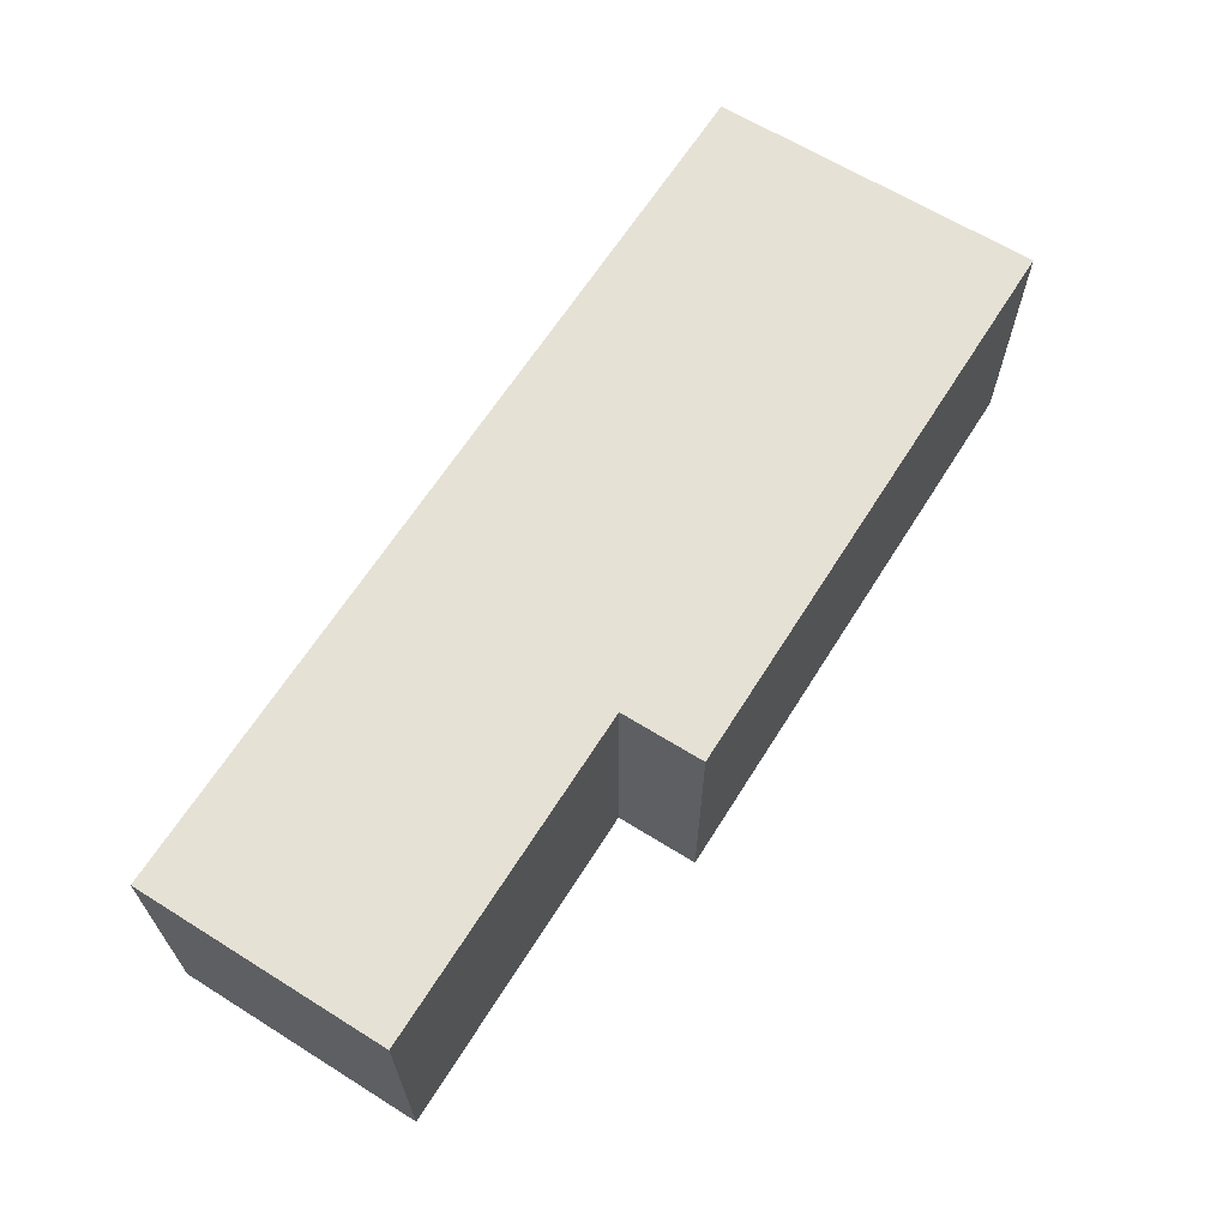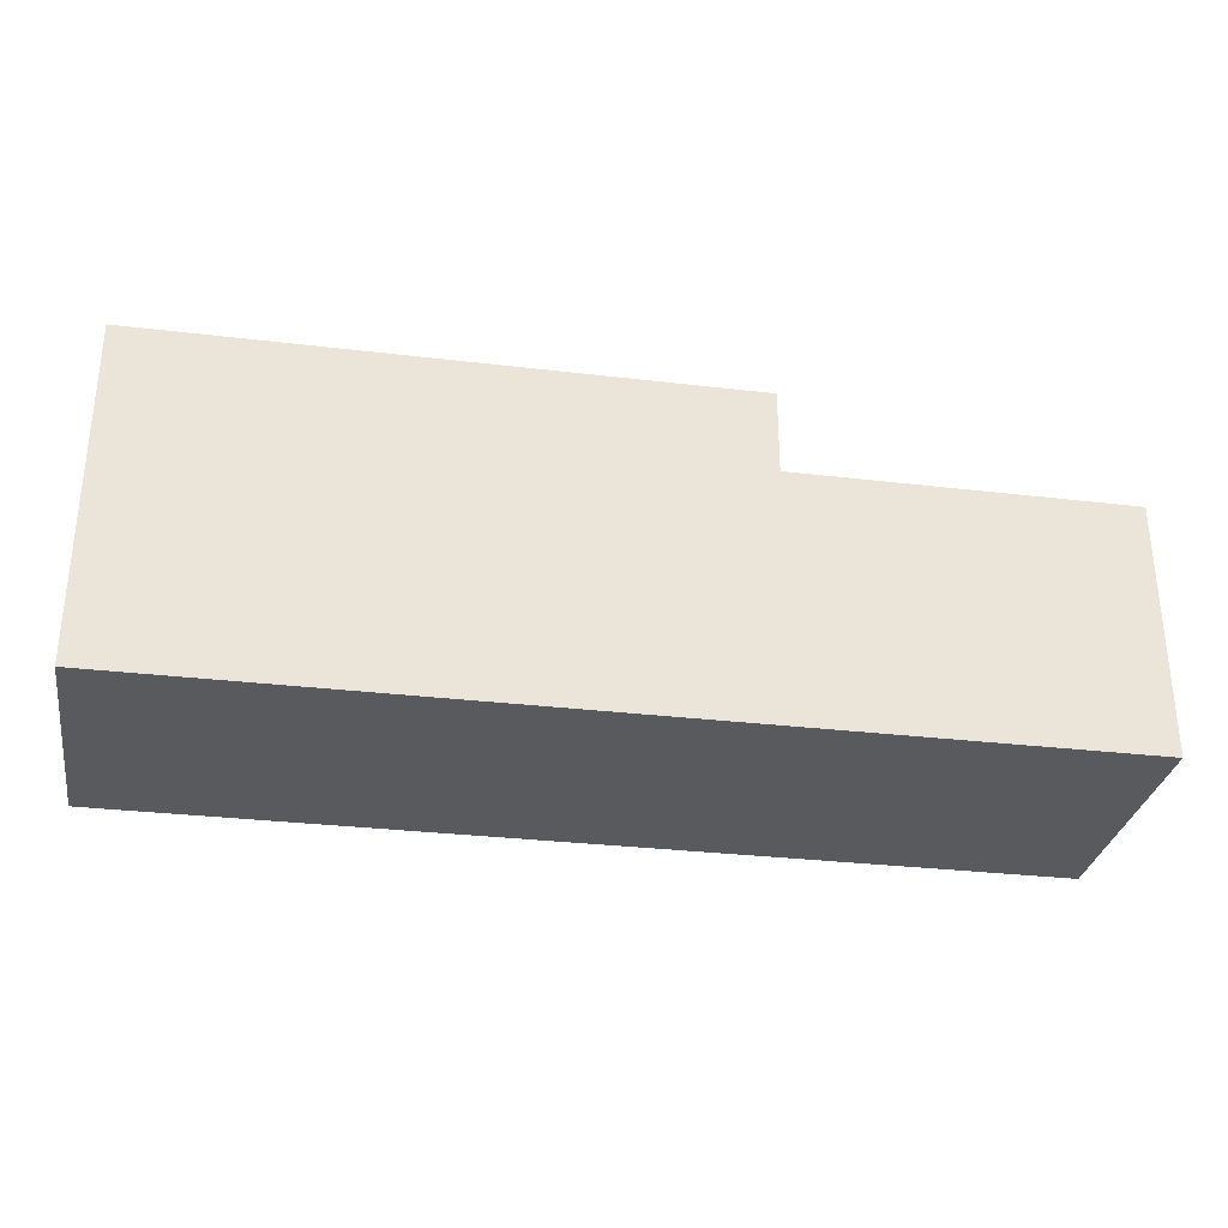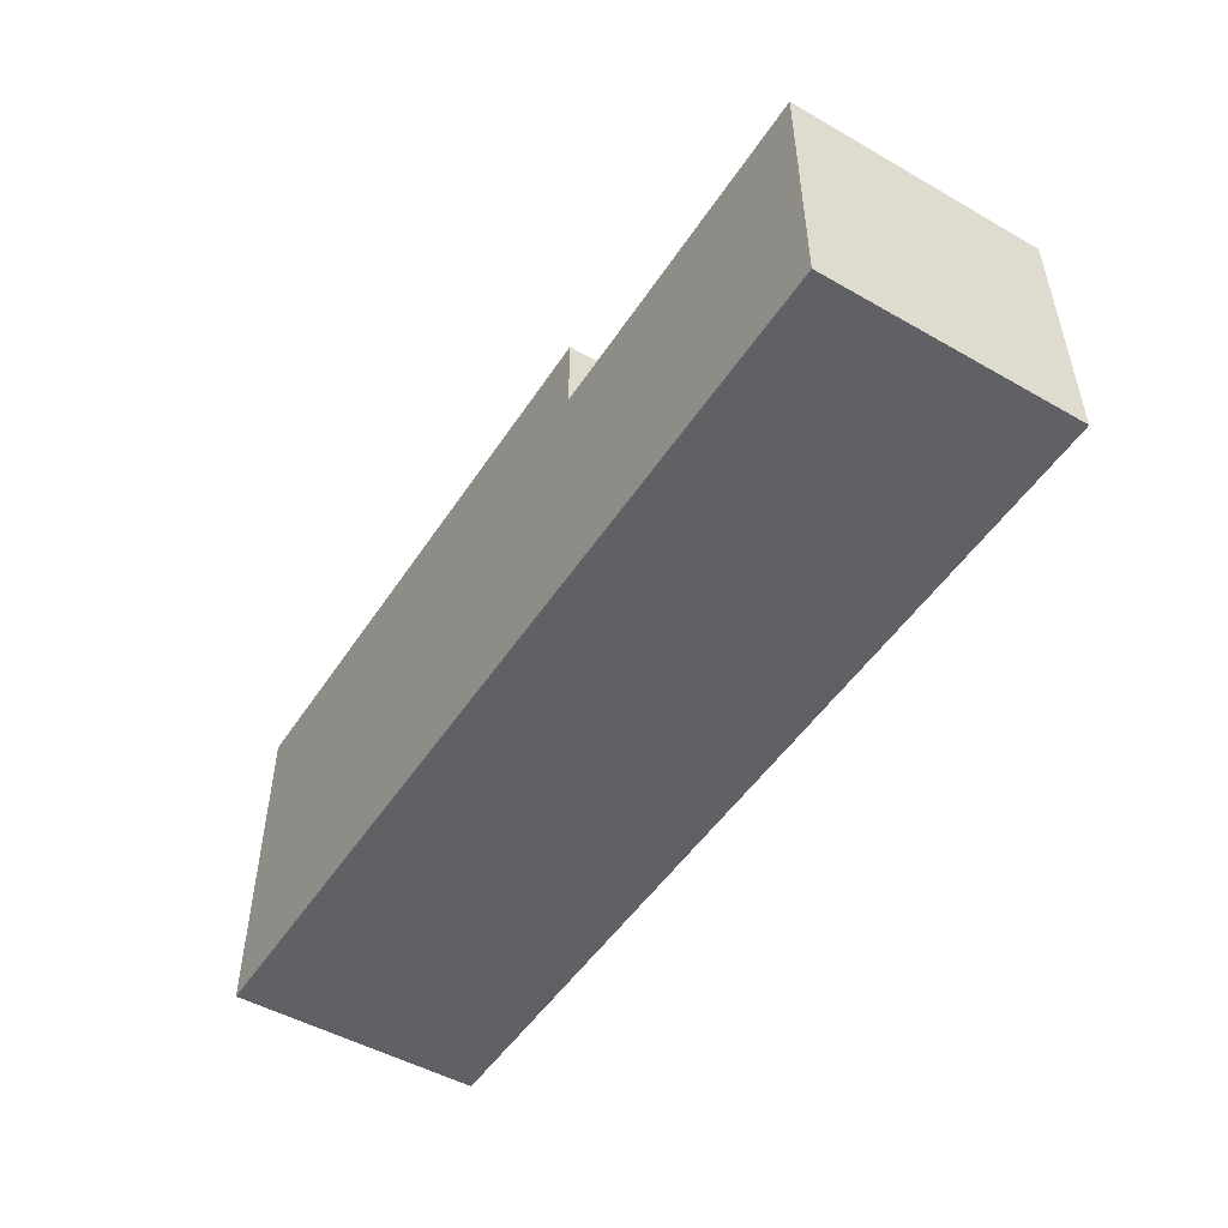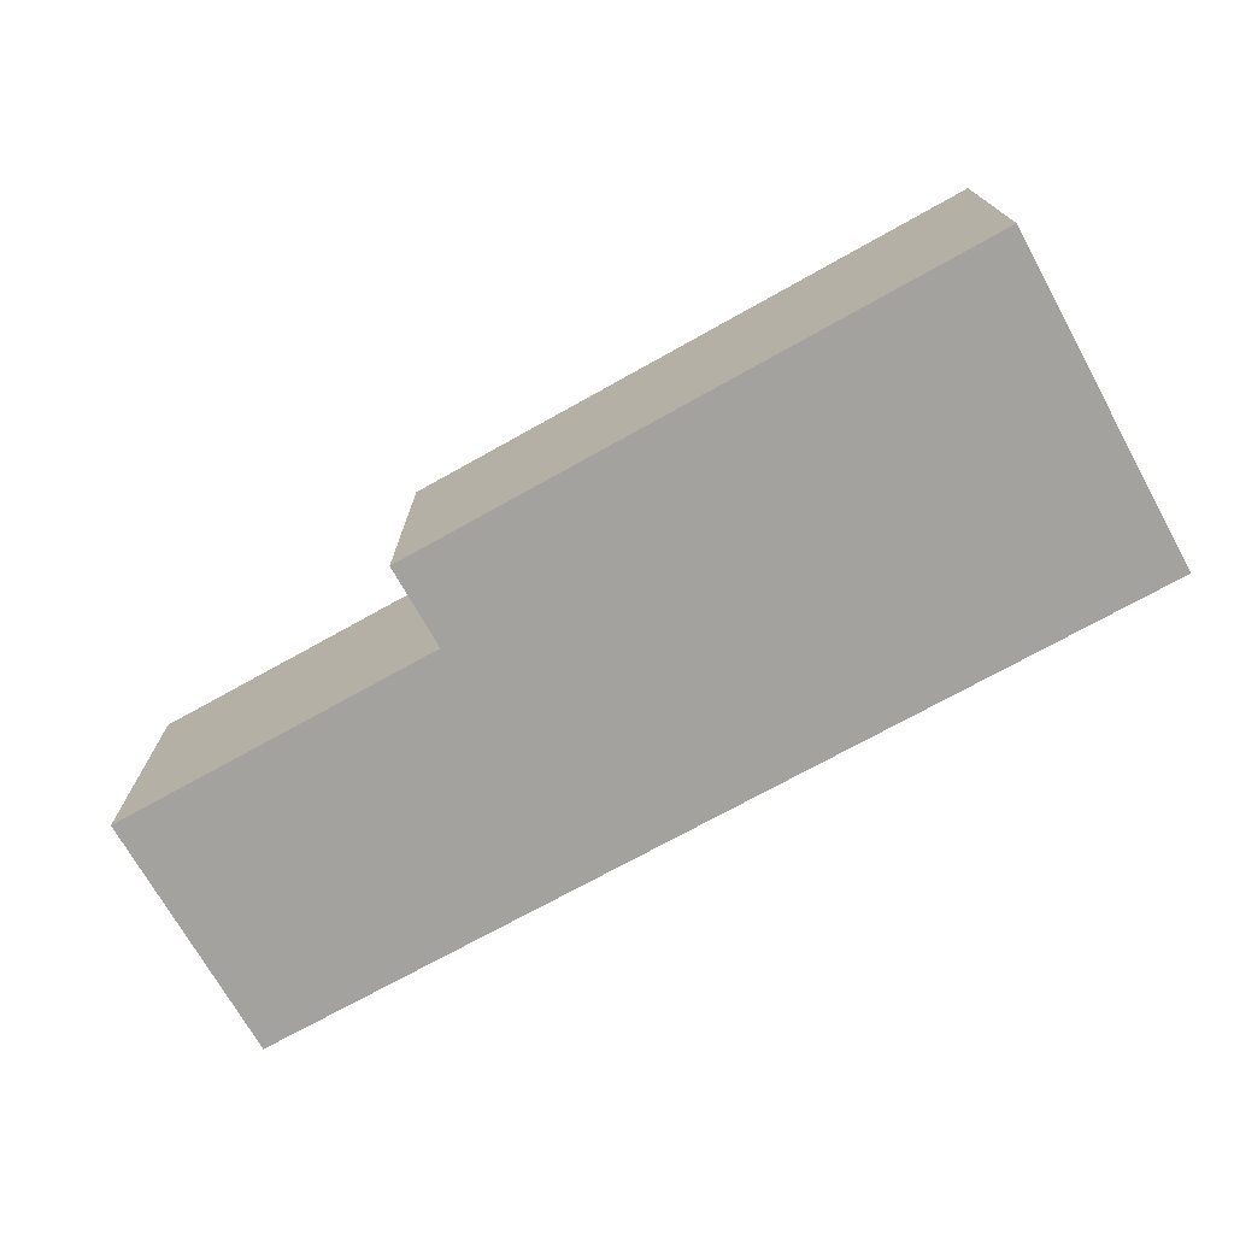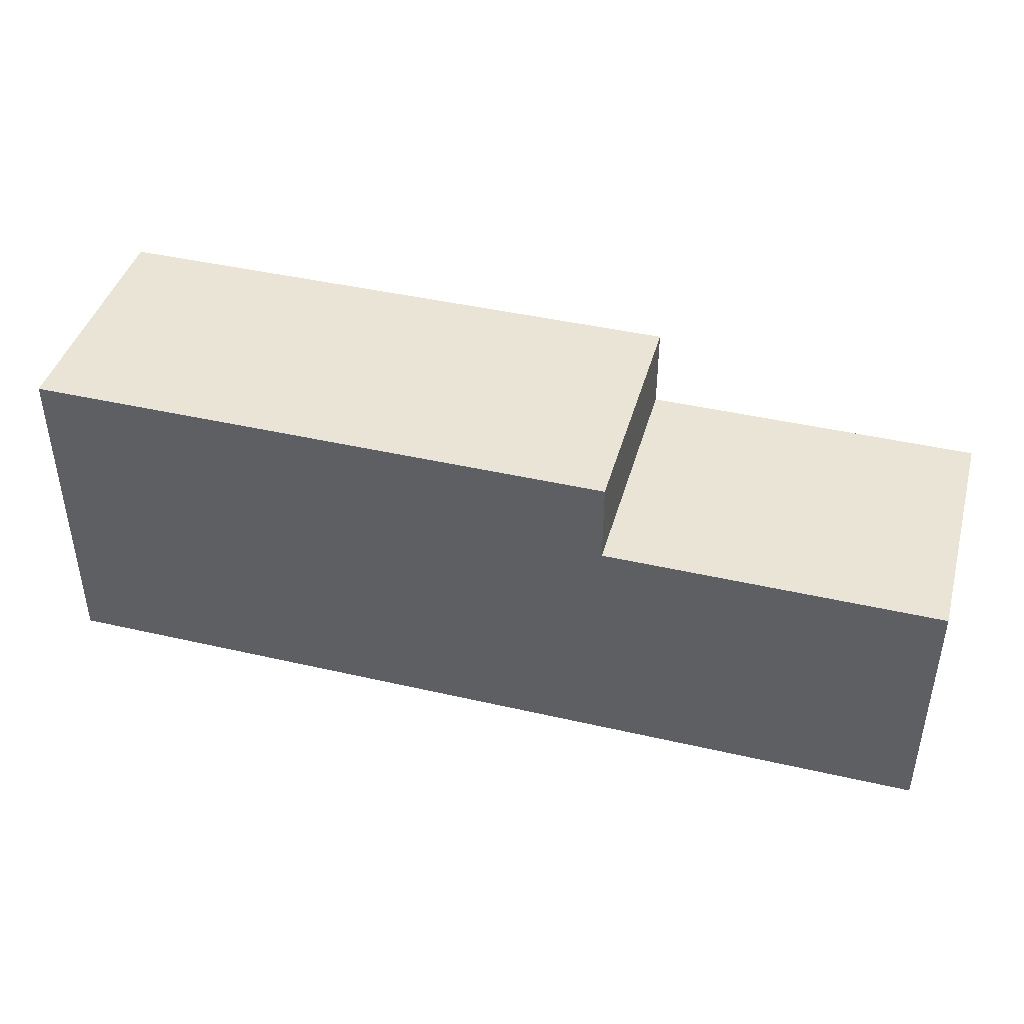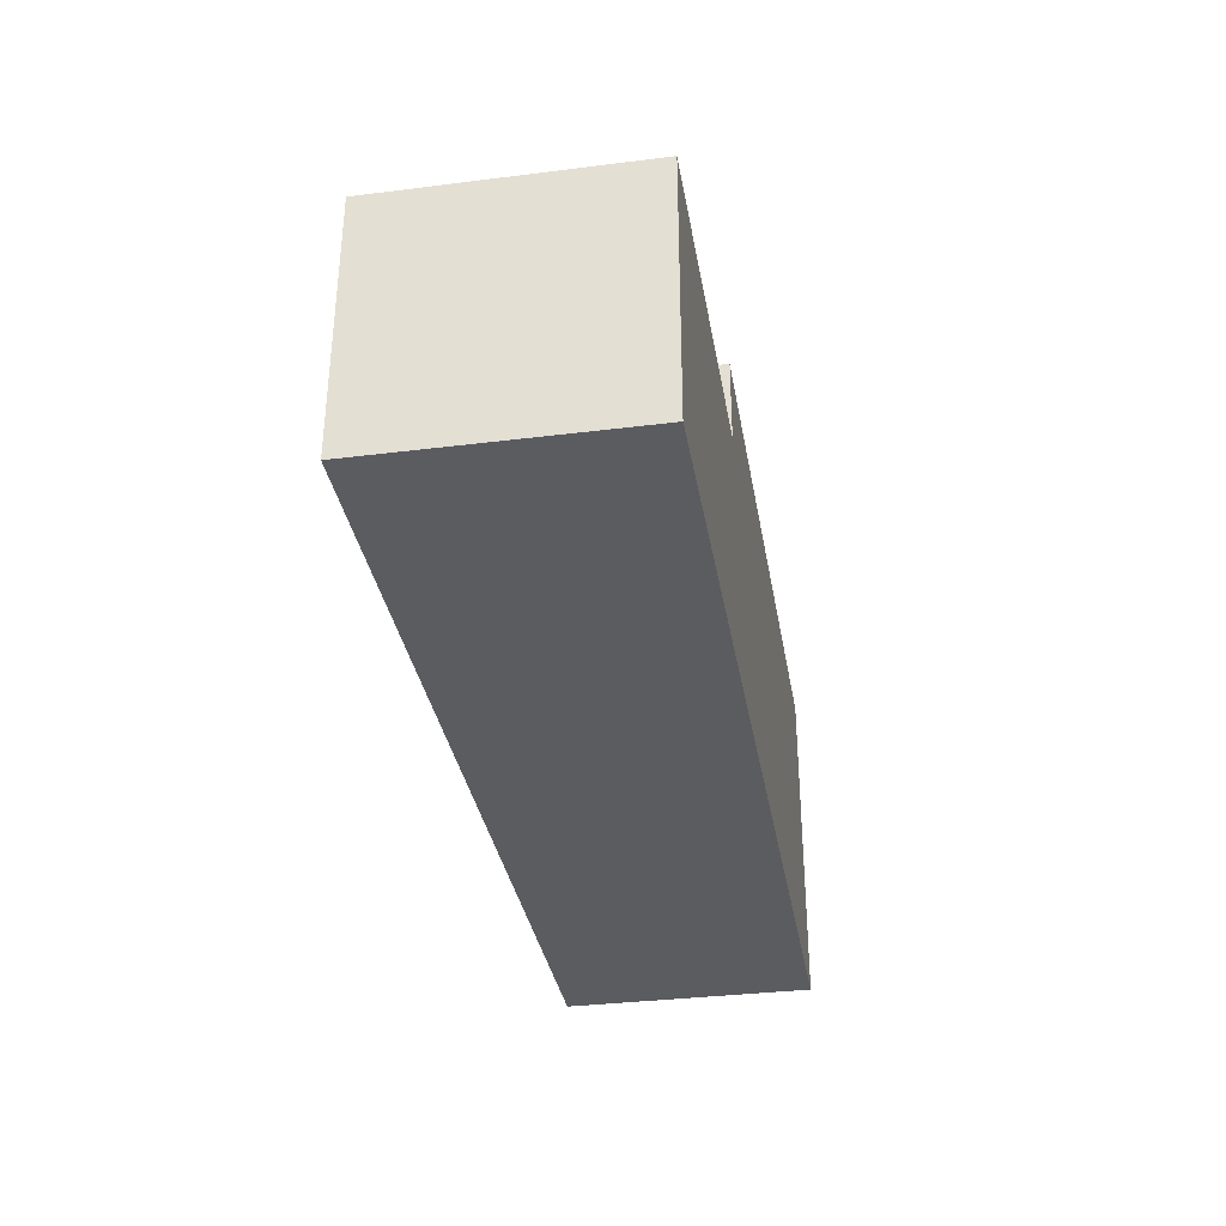
<metadata>
{"format":"obj","ext":"obj","renderer":"f3d","projection":"perspective","resolution":1024,"background":"white","views":[{"elev":64.3,"azim":-57.9,"up":"+Y"},{"elev":-30.8,"azim":170.3,"up":"+Z"},{"elev":-49.9,"azim":-122.1,"up":"+Z"},{"elev":-72.4,"azim":29.2,"up":"+Y"},{"elev":42.5,"azim":-164.6,"up":"+Z"},{"elev":-34.2,"azim":-80.4,"up":"+Z"}]}
</metadata>
<code>
o
v -1 -0.1 0.2
v -1 -0.1 0.1
v -1 -0.1 -0.1
v -1 0 0.2
v -1 0 0.1
v -1 0.1 0.2
v -1 0.1 0.1
v -1 0.2 0.2
v -1 0.2 0.1
v -1 0.2 -0.1
v -0.6 -0.1 0.3
v -0.6 -0.1 0.2
v -0.6 0 0.3
v -0.6 0 0.2
v -0.6 0.1 0.3
v -0.6 0.1 0.2
v -0.6 0.2 0.3
v -0.6 0.2 0.2
v 0.1 -0.1 0.3
v 0.1 -0.1 0.2
v 0.1 -0.1 -0.1
v 0.1 0 0.3
v 0.1 0 0.2
v 0.1 0.1 0.3
v 0.1 0.1 0.2
v 0.1 0.2 0.3
v 0.1 0.2 0.2
v 0.1 0.2 -0.1
v -0.6 -0.1 0.3
v -0.6 0 0.3
v -0.6 0.1 0.3
v -0.6 0.2 0.3
v 0.1 -0.1 0.3
v 0.1 0 0.3
v 0.1 0.1 0.3
v 0.1 0.2 0.3
v -1 -0.1 0.2
v -1 0 0.2
v -1 0.1 0.2
v -1 0.2 0.2
v -0.6 -0.1 0.2
v -0.6 0 0.2
v -0.6 0.1 0.2
v -0.6 0.2 0.2
v -1 -0.1 -0.1
v -1 0.2 -0.1
v 0.1 -0.1 -0.1
v 0.1 0.2 -0.1
v -0.6 -0.1 0.3
v 0.1 -0.1 0.3
v -1 -0.1 0.2
v -0.6 -0.1 0.2
v -0.5 -0.1 0.2
v 0.1 -0.1 0.2
v -1 -0.1 0.1
v -0.5 -0.1 0.1
v -1 -0.1 -0.1
v 0.1 -0.1 -0.1
v -0.6 0.2 0.3
v 0.1 0.2 0.3
v -1 0.2 0.2
v -0.6 0.2 0.2
v -0.5 0.2 0.2
v 0.1 0.2 0.2
v -1 0.2 0.1
v -0.5 0.2 0.1
v -1 0.2 -0.1
v 0.1 0.2 -0.1
f 4 2 1
f 5 3 2
f 5 2 4
f 6 5 4
f 7 3 5
f 7 5 6
f 8 7 6
f 9 3 7
f 9 7 8
f 10 3 9
f 13 12 11
f 14 12 13
f 15 14 13
f 16 14 15
f 17 16 15
f 18 16 17
f 19 20 22
f 20 21 23
f 22 20 23
f 22 23 24
f 23 21 25
f 24 23 25
f 24 25 26
f 25 21 27
f 26 25 27
f 27 21 28
f 33 30 29
f 34 31 30
f 34 30 33
f 35 32 31
f 35 31 34
f 36 32 35
f 41 38 37
f 42 39 38
f 42 38 41
f 43 40 39
f 43 39 42
f 44 40 43
f 45 46 47
f 47 46 48
f 52 50 49
f 53 50 52
f 54 50 53
f 55 52 51
f 55 53 52
f 56 54 53
f 56 53 55
f 57 56 55
f 58 54 56
f 58 56 57
f 59 60 62
f 62 60 63
f 63 60 64
f 61 62 65
f 62 63 65
f 63 64 66
f 65 63 66
f 65 66 67
f 66 64 68
f 67 66 68

</code>
